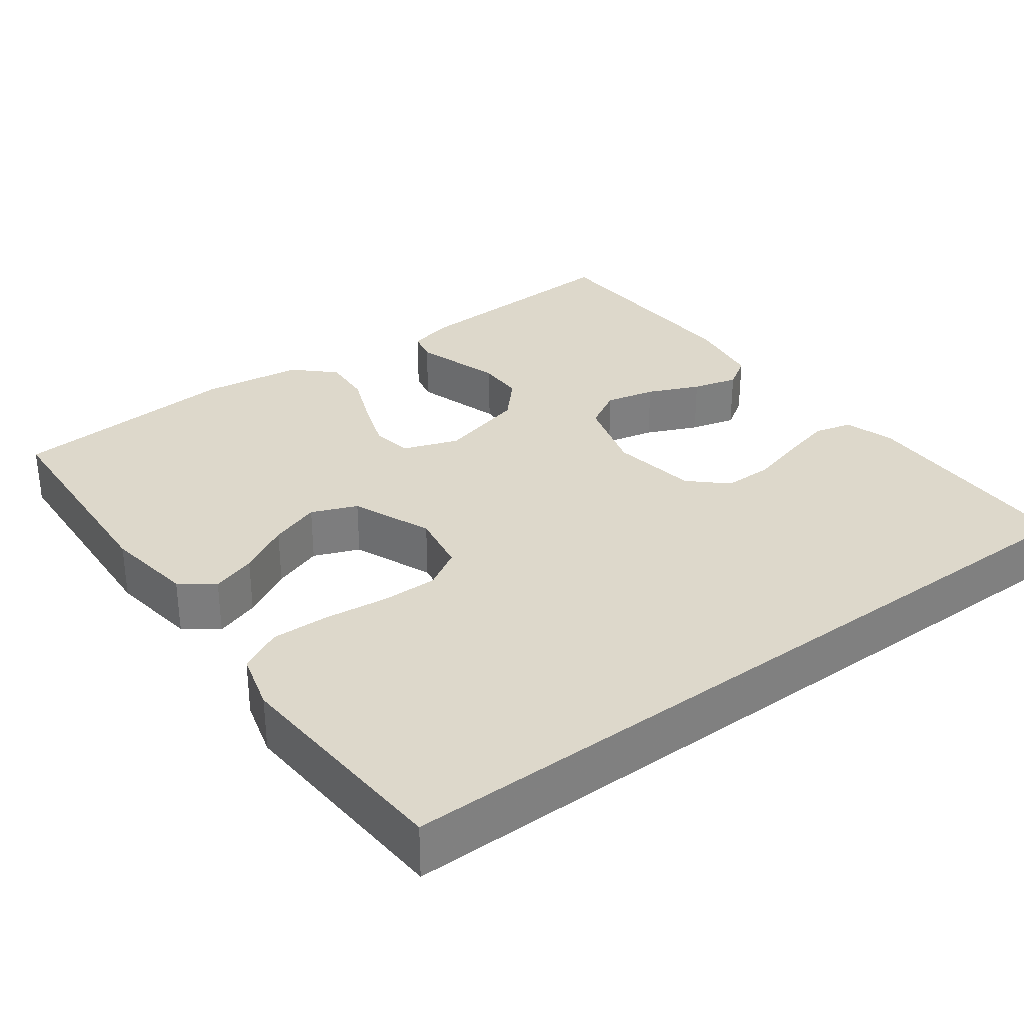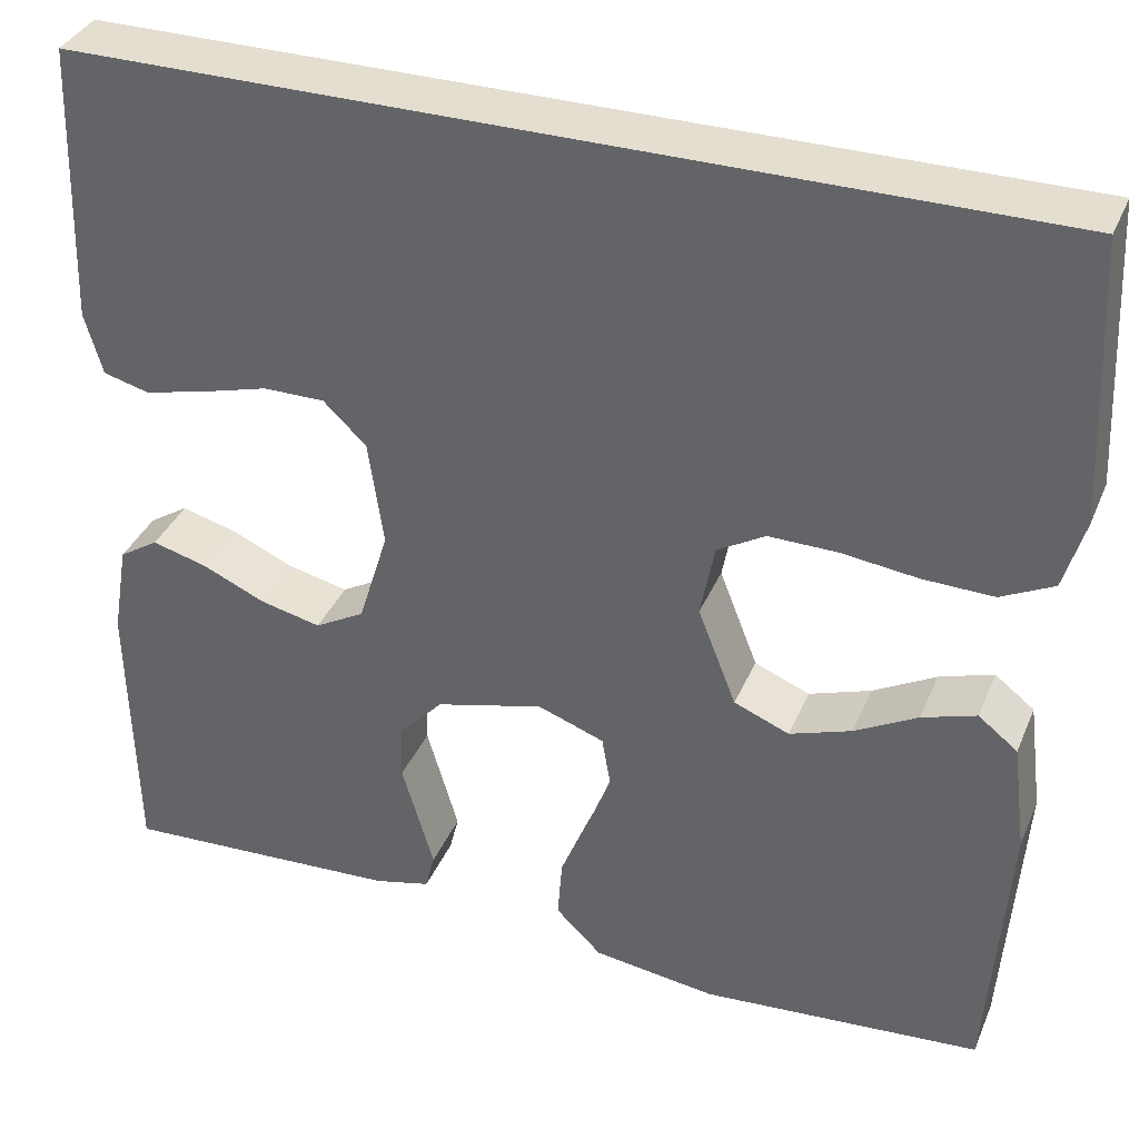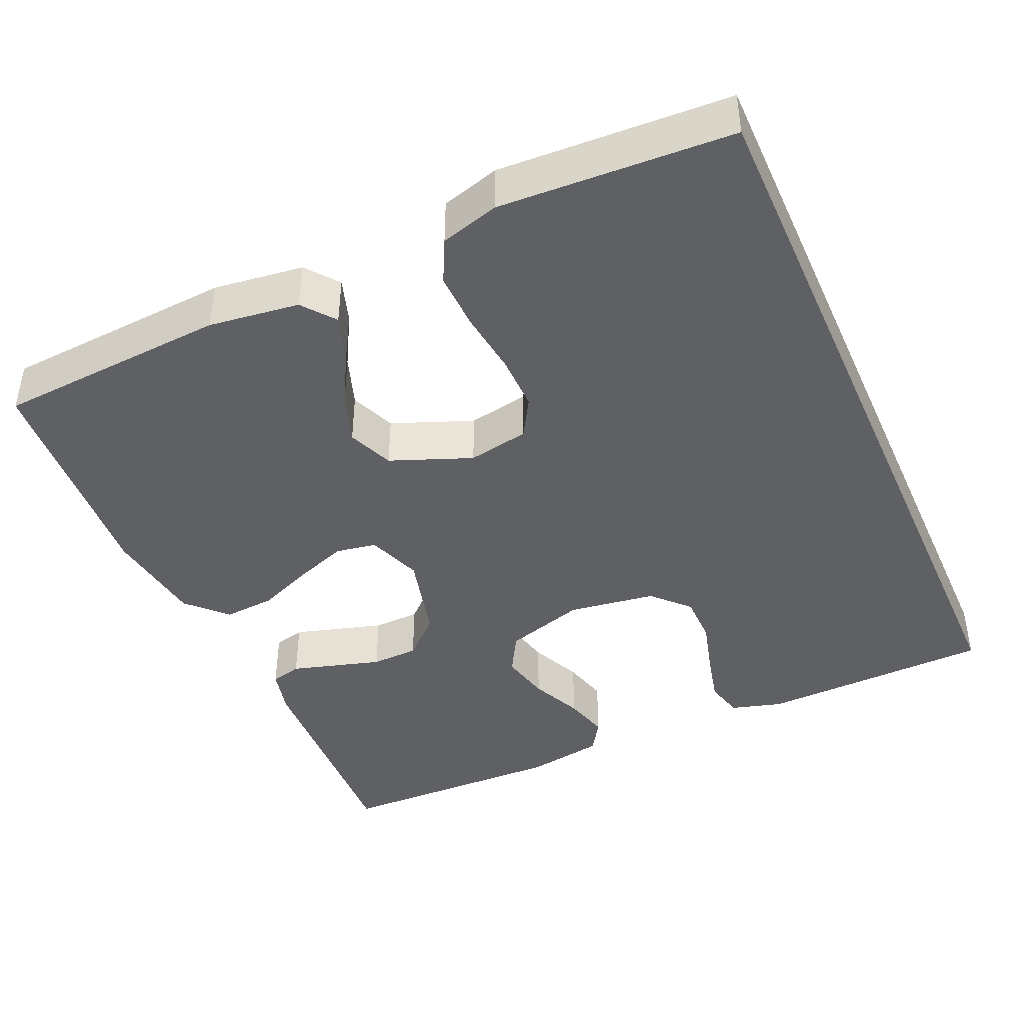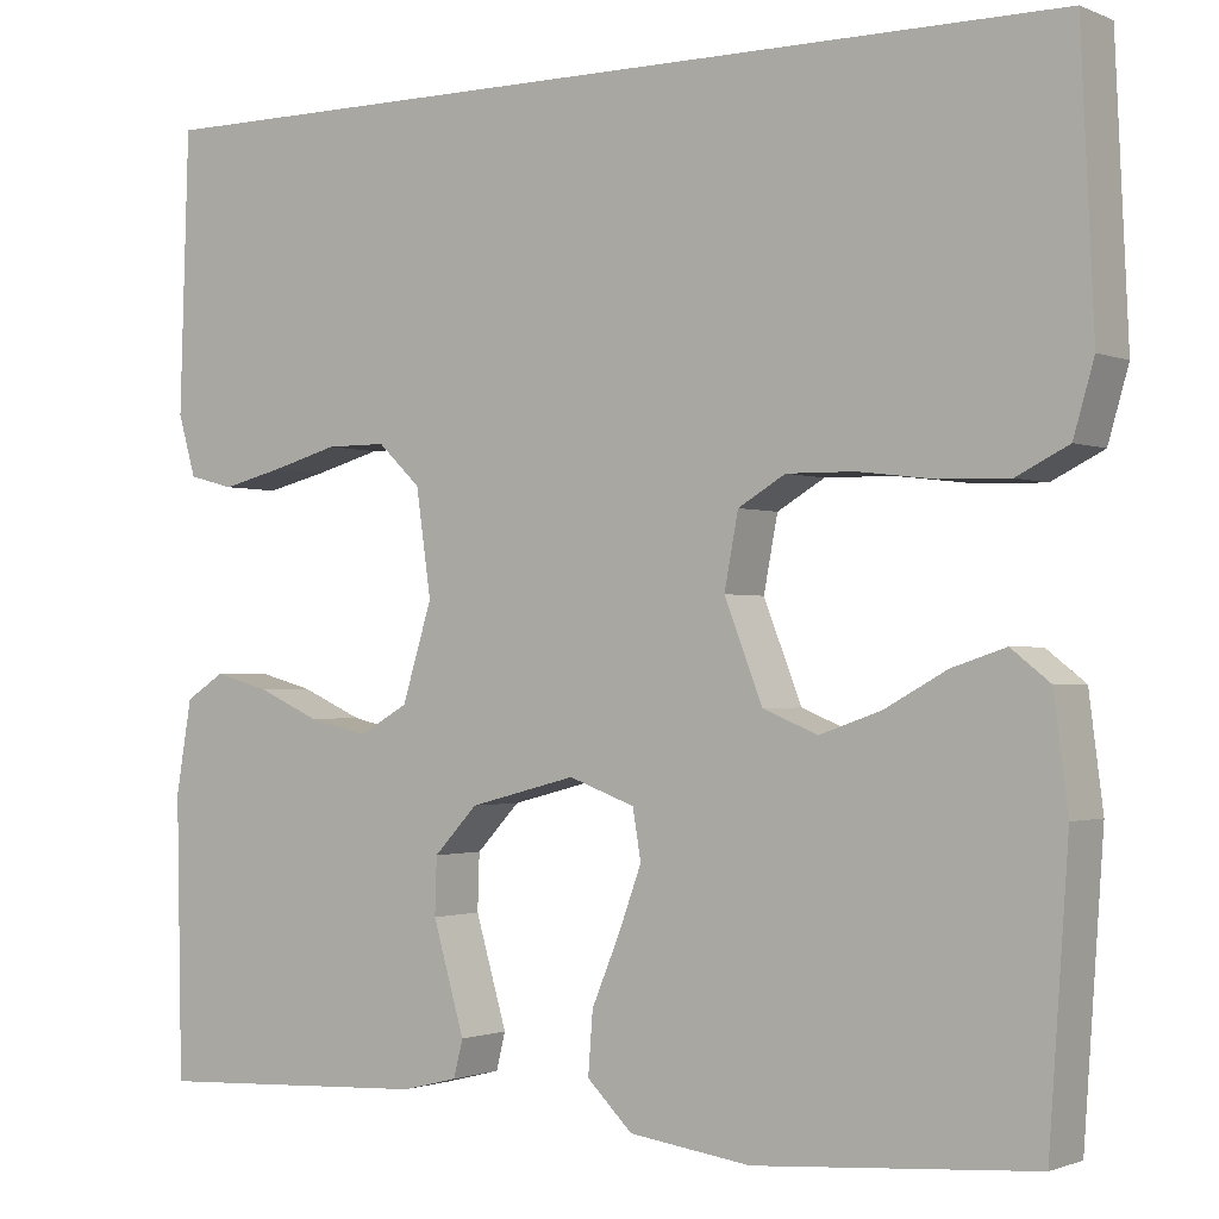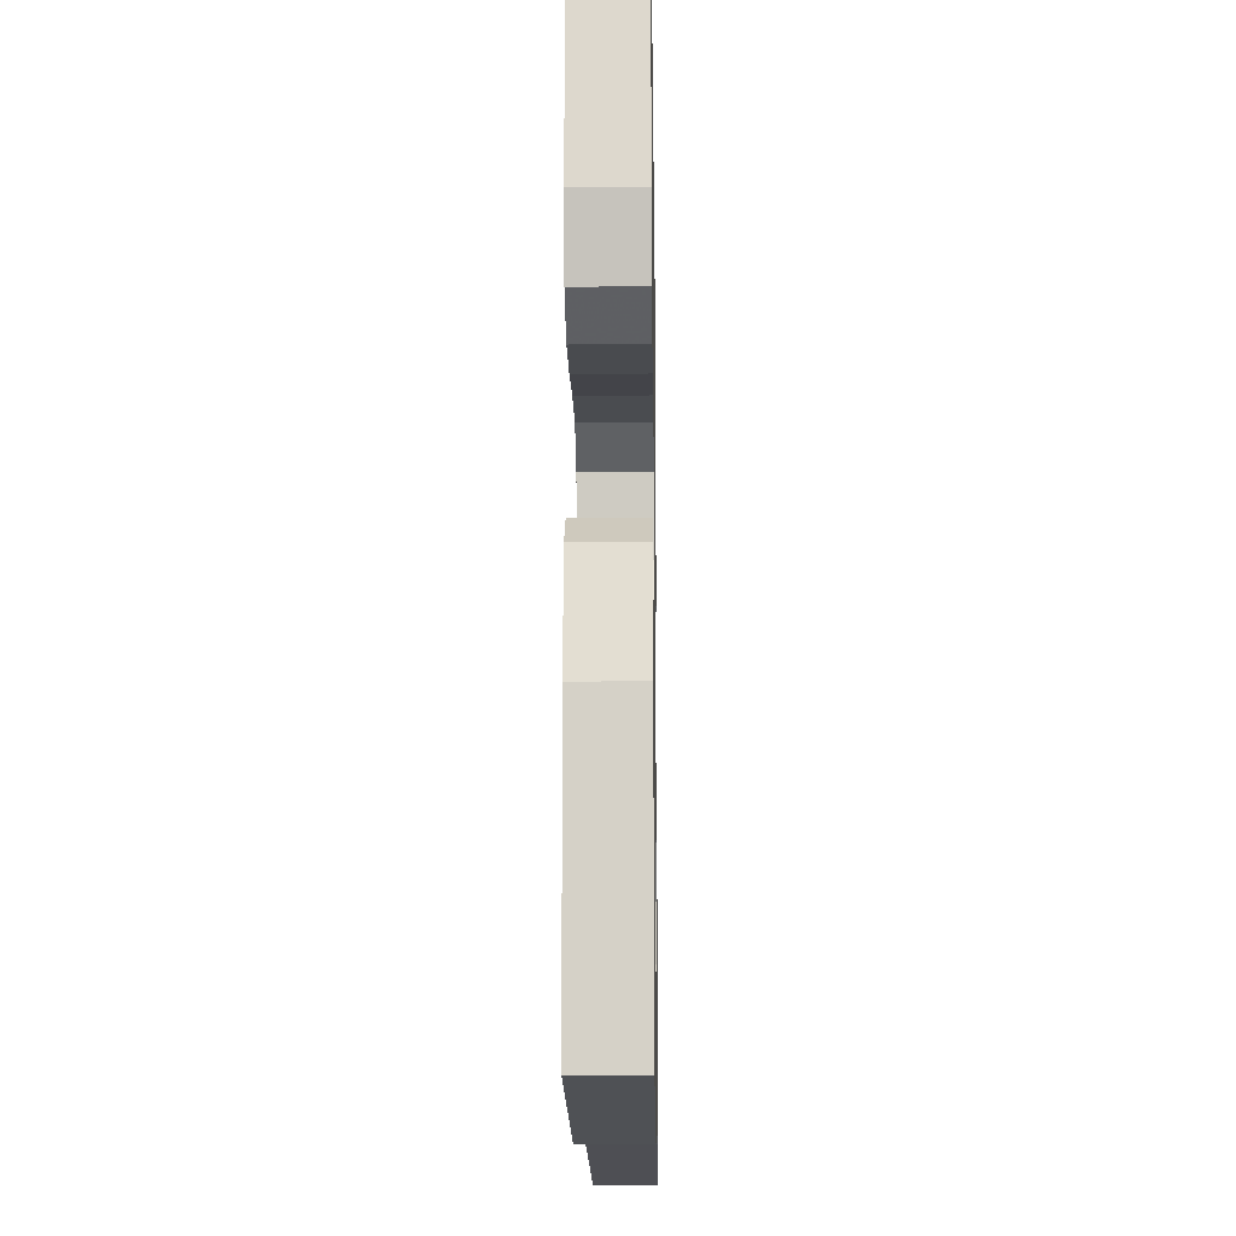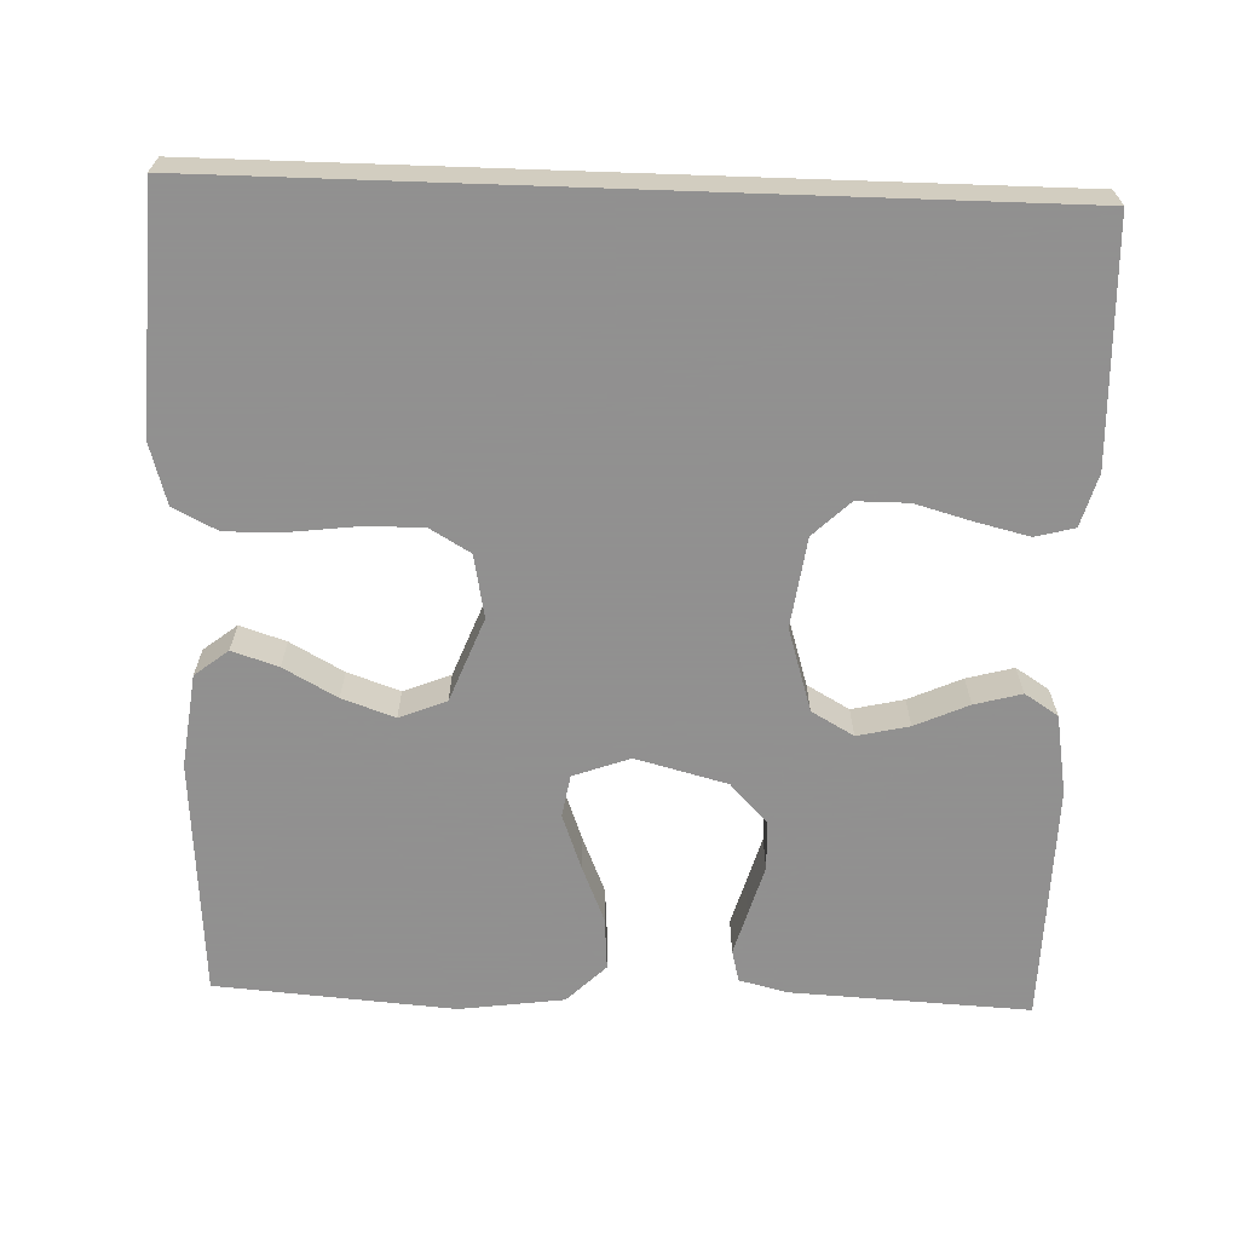
<metadata>
{"format":"obj","ext":"obj","renderer":"f3d","projection":"perspective","resolution":1024,"background":"white","views":[{"elev":31.1,"azim":-37.1,"up":"+Y"},{"elev":35.9,"azim":-159.0,"up":"+Z"},{"elev":-42.5,"azim":-66.1,"up":"+Y"},{"elev":-1.3,"azim":-145.6,"up":"+Z"},{"elev":-15.4,"azim":-89.1,"up":"+Z"},{"elev":-65.8,"azim":-2.0,"up":"+Y"}]}
</metadata>
<code>
v -0.533 0.07 0.5
v 0.494 0.07 0.5
v 0.504 0.07 0.2
v 0.485 0.07 0.134
v 0.436 0.07 0.121
v 0.37 0.07 0.137
v 0.298 0.07 0.157
v 0.233 0.07 0.157
v 0.187 0.07 0.113
v 0.171 0.07 0
v 0.203 0.07 -0.104
v 0.256 0.07 -0.134
v 0.321 0.07 -0.119
v 0.388 0.07 -0.089
v 0.447 0.07 -0.073
v 0.489 0.07 -0.1
v 0.506 0.07 -0.2
v 0.5 0.07 -0.5
v 0.2 0.07 -0.485
v 0.14 0.07 -0.47
v 0.13 0.07 -0.43
v 0.146 0.07 -0.375
v 0.164 0.07 -0.313
v 0.162 0.07 -0.252
v 0.115 0.07 -0.202
v 0 0.07 -0.172
v -0.071 0.07 -0.198
v -0.08 0.07 -0.251
v -0.055 0.07 -0.319
v -0.025 0.07 -0.391
v -0.02 0.07 -0.457
v -0.069 0.07 -0.505
v -0.2 0.07 -0.523
v -0.5 0.07 -0.5
v -0.521 0.07 -0.2
v -0.506 0.07 -0.083
v -0.464 0.07 -0.05
v -0.406 0.07 -0.069
v -0.339 0.07 -0.106
v -0.273 0.07 -0.129
v -0.214 0.07 -0.105
v -0.173 0.07 0
v -0.188 0.07 0.079
v -0.239 0.07 0.109
v -0.312 0.07 0.108
v -0.394 0.07 0.098
v -0.469 0.07 0.096
v -0.525 0.07 0.124
v -0.547 0.07 0.2
v -0.533 0 0.5
v 0.494 0 0.5
v 0.504 0 0.2
v 0.485 0 0.134
v 0.436 0 0.121
v 0.37 0 0.137
v 0.298 0 0.157
v 0.233 0 0.157
v 0.187 0 0.113
v 0.171 0 0
v 0.203 0 -0.104
v 0.256 0 -0.134
v 0.321 0 -0.119
v 0.388 0 -0.089
v 0.447 0 -0.073
v 0.489 0 -0.1
v 0.506 0 -0.2
v 0.5 0 -0.5
v 0.2 0 -0.485
v 0.14 0 -0.47
v 0.13 0 -0.43
v 0.146 0 -0.375
v 0.164 0 -0.313
v 0.162 0 -0.252
v 0.115 0 -0.202
v 0 0 -0.172
v -0.071 0 -0.198
v -0.08 0 -0.251
v -0.055 0 -0.319
v -0.025 0 -0.391
v -0.02 0 -0.457
v -0.069 0 -0.505
v -0.2 0 -0.523
v -0.5 0 -0.5
v -0.521 0 -0.2
v -0.506 0 -0.083
v -0.464 0 -0.05
v -0.406 0 -0.069
v -0.339 0 -0.106
v -0.273 0 -0.129
v -0.214 0 -0.105
v -0.173 0 0
v -0.188 0 0.079
v -0.239 0 0.109
v -0.312 0 0.108
v -0.394 0 0.098
v -0.469 0 0.096
v -0.525 0 0.124
v -0.547 0 0.2
f 49 1 2
f 48 49 2
f 47 48 2
f 46 47 2
f 45 46 2
f 44 45 2 3
f 37 38 39
f 36 37 39
f 35 36 39
f 34 35 39
f 33 34 39
f 32 33 39
f 31 32 39
f 30 31 39
f 29 30 39
f 28 29 39 40
f 27 28 40 41
f 20 21 22
f 19 20 22
f 18 19 22
f 17 18 22
f 16 17 22
f 15 16 22
f 14 15 22
f 13 14 22
f 12 13 22 23
f 11 12 23 24
f 5 6 7
f 4 5 7
f 3 4 7
f 3 7 8
f 44 3 8
f 43 44 8 9
f 42 43 9 10
f 41 42 10
f 27 41 10
f 26 27 10
f 25 26 10 11
f 11 24 25
f 51 50 98
f 51 98 97
f 51 97 96
f 51 96 95
f 51 95 94
f 52 51 94 93
f 88 87 86
f 88 86 85
f 88 85 84
f 88 84 83
f 88 83 82
f 88 82 81
f 88 81 80
f 88 80 79
f 88 79 78
f 89 88 78 77
f 90 89 77 76
f 71 70 69
f 71 69 68
f 71 68 67
f 71 67 66
f 71 66 65
f 71 65 64
f 71 64 63
f 71 63 62
f 72 71 62 61
f 73 72 61 60
f 56 55 54
f 56 54 53
f 56 53 52
f 57 56 52
f 57 52 93
f 58 57 93 92
f 59 58 92 91
f 59 91 90
f 59 90 76
f 59 76 75
f 60 59 75 74
f 74 73 60
f 1 50 51 2
f 2 51 52 3
f 3 52 53 4
f 4 53 54 5
f 5 54 55 6
f 6 55 56 7
f 7 56 57 8
f 8 57 58 9
f 9 58 59 10
f 10 59 60 11
f 11 60 61 12
f 12 61 62 13
f 13 62 63 14
f 14 63 64 15
f 15 64 65 16
f 16 65 66 17
f 17 66 67 18
f 18 67 68 19
f 19 68 69 20
f 20 69 70 21
f 21 70 71 22
f 22 71 72 23
f 23 72 73 24
f 24 73 74 25
f 25 74 75 26
f 26 75 76 27
f 27 76 77 28
f 28 77 78 29
f 29 78 79 30
f 30 79 80 31
f 31 80 81 32
f 32 81 82 33
f 33 82 83 34
f 34 83 84 35
f 35 84 85 36
f 36 85 86 37
f 37 86 87 38
f 38 87 88 39
f 39 88 89 40
f 40 89 90 41
f 41 90 91 42
f 42 91 92 43
f 43 92 93 44
f 44 93 94 45
f 45 94 95 46
f 46 95 96 47
f 47 96 97 48
f 48 97 98 49
f 49 98 50 1

</code>
